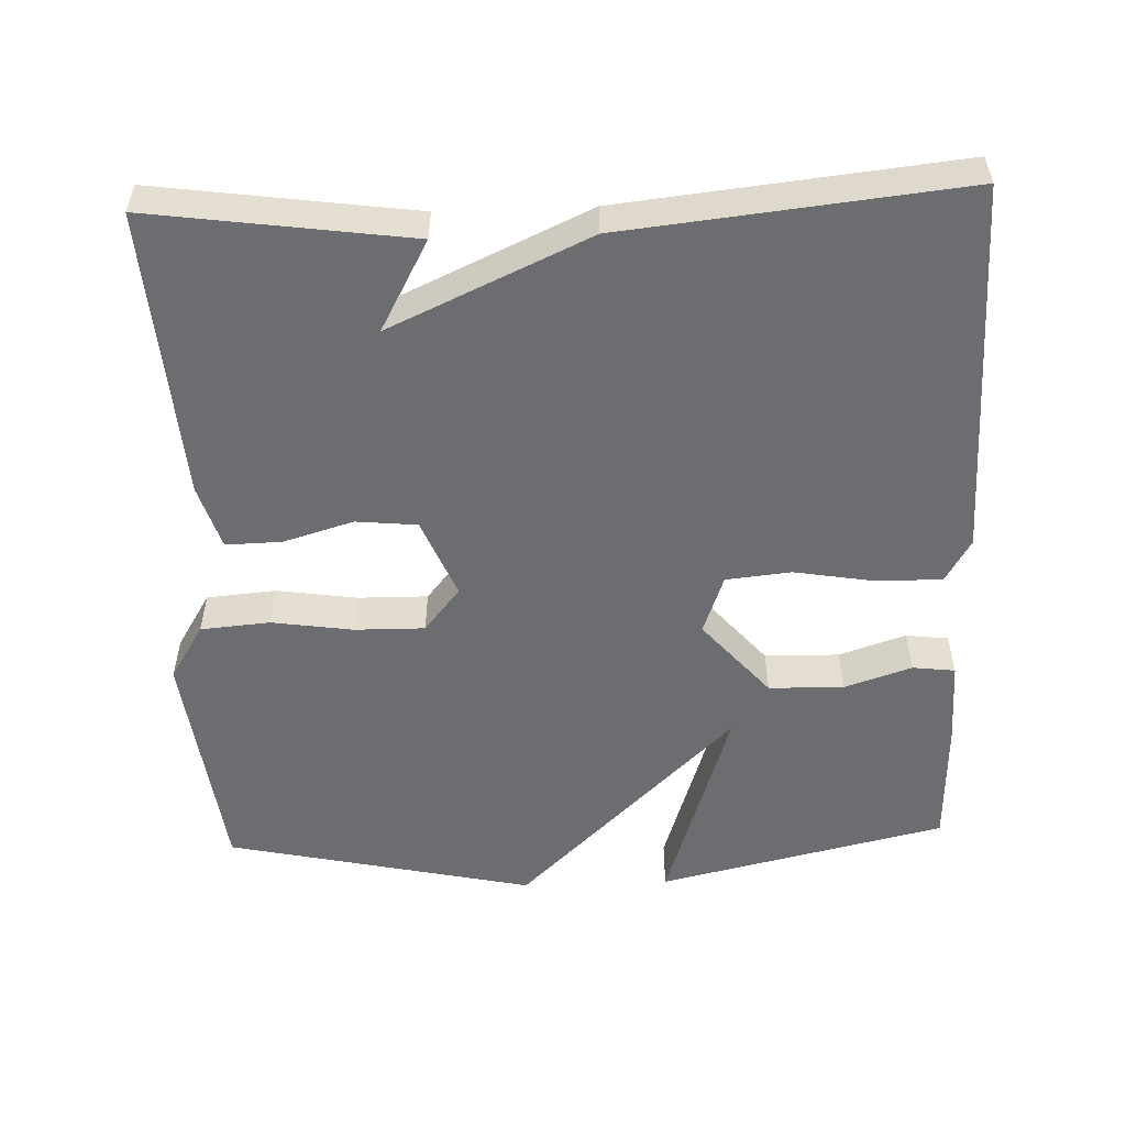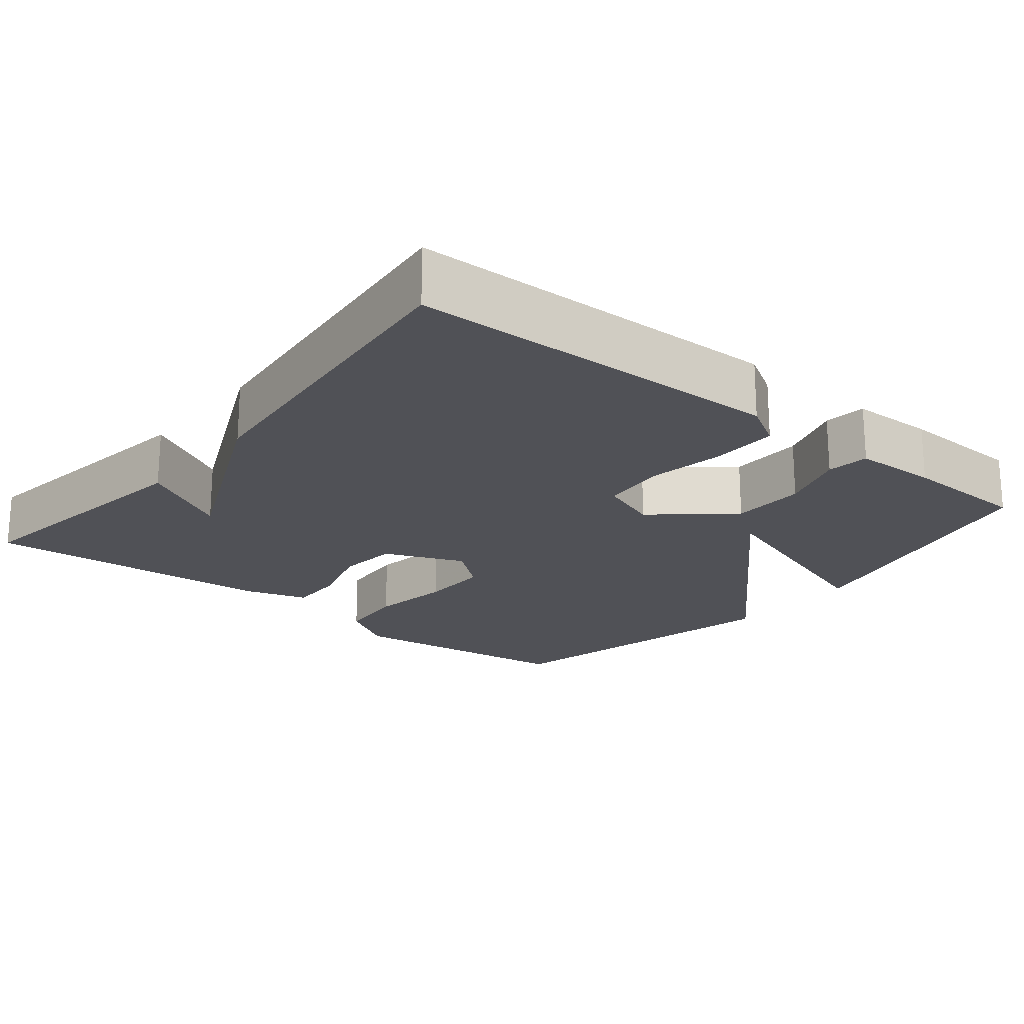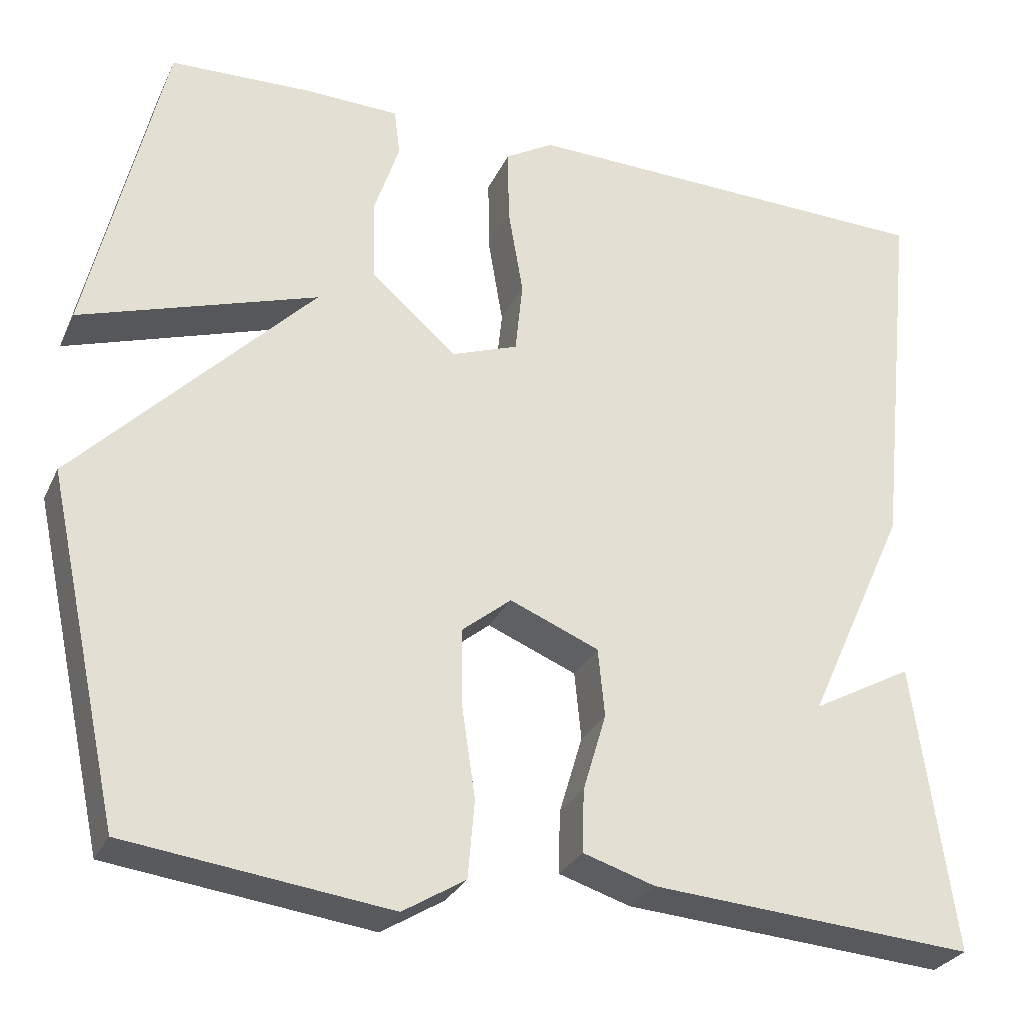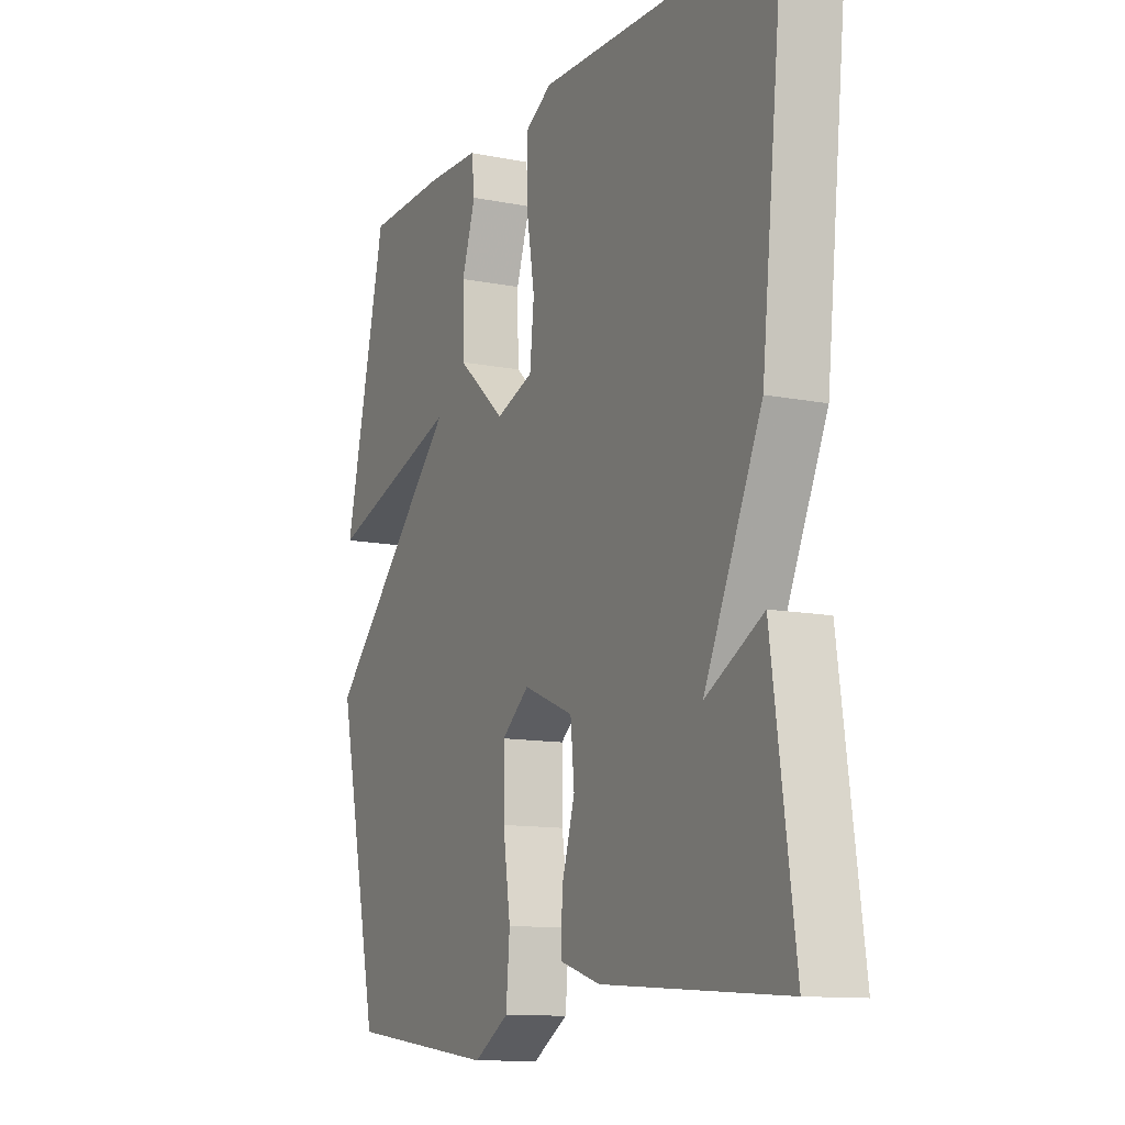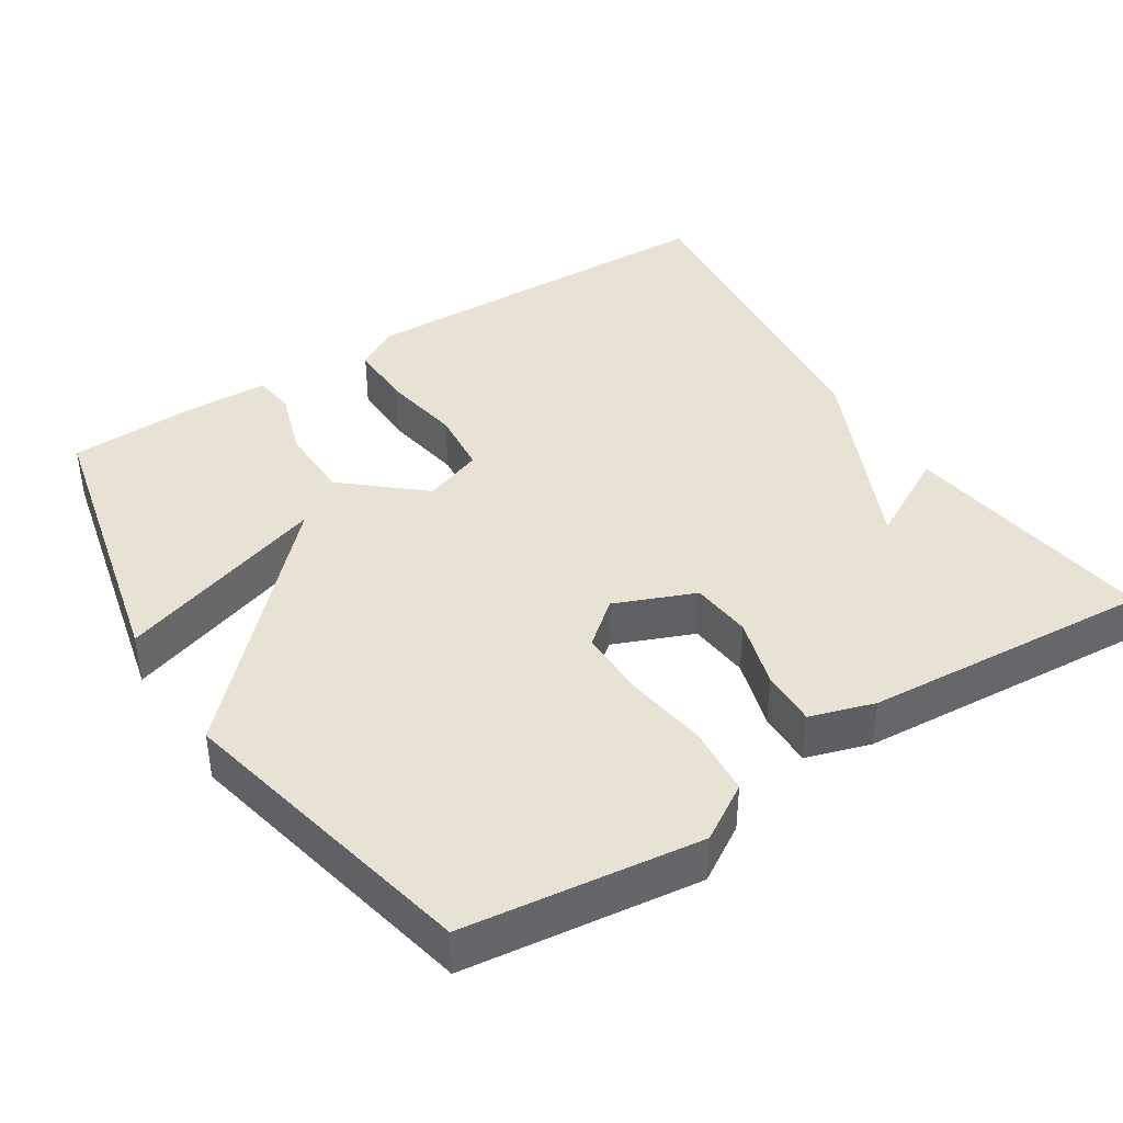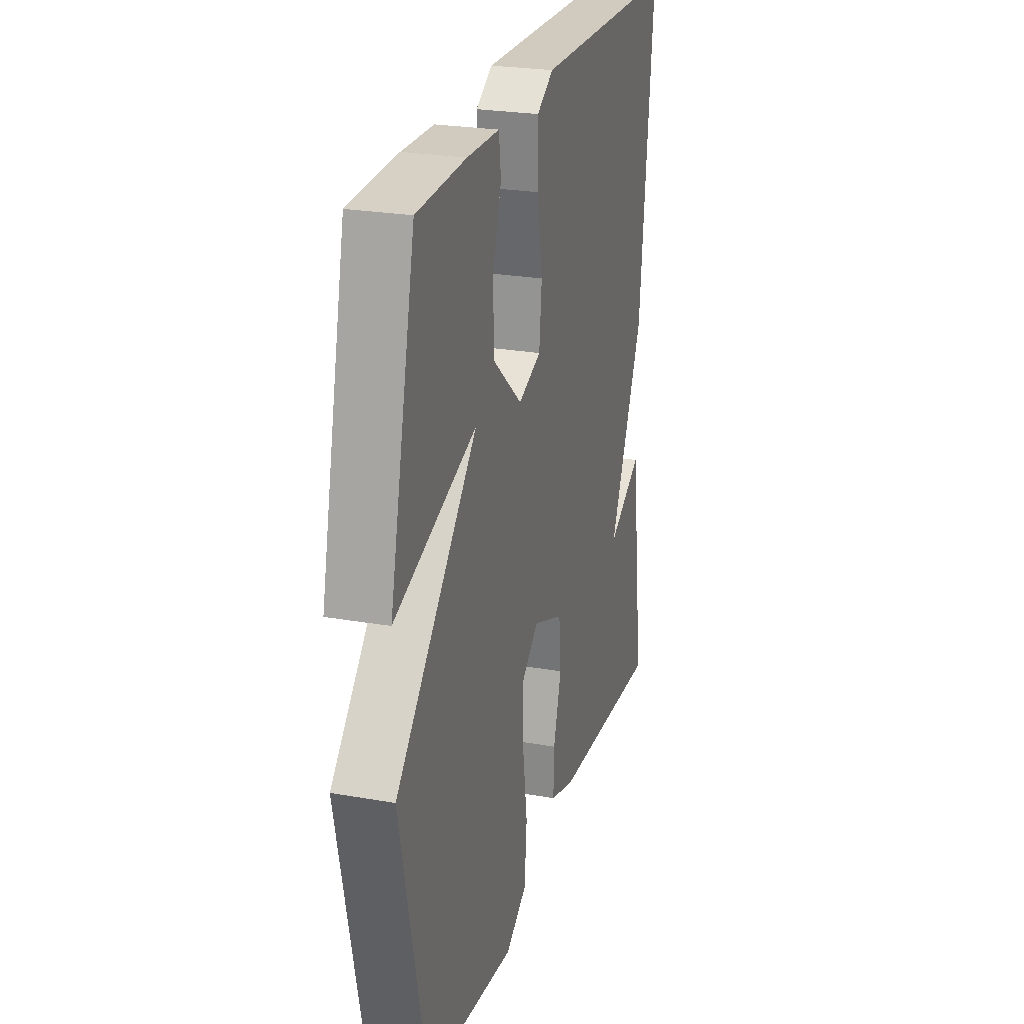
<metadata>
{"format":"obj","ext":"obj","renderer":"f3d","projection":"perspective","resolution":1024,"background":"white","views":[{"elev":-54.0,"azim":-87.9,"up":"+Y"},{"elev":-20.4,"azim":-39.1,"up":"+Y"},{"elev":-28.7,"azim":158.7,"up":"+Z"},{"elev":-11.7,"azim":-115.7,"up":"+Z"},{"elev":40.6,"azim":147.3,"up":"+Y"},{"elev":25.0,"azim":106.0,"up":"+Z"}]}
</metadata>
<code>
v 0.5 0.07 -0.5
v 0.185 0.07 -0.54
v 0.11 0.07 -0.494
v 0.102 0.07 -0.401
v 0.118 0.07 -0.292
v 0.119 0.07 -0.198
v 0.06 0.07 -0.15
v -0.047 0.07 -0.194
v -0.055 0.07 -0.276
v -0.027 0.07 -0.37
v -0.025 0.07 -0.445
v -0.111 0.07 -0.472
v -0.5 0.07 -0.5
v -0.452 0.07 -0.153
v -0.331 0.07 -0.219
v -0.452 0.07 0.047
v -0.5 0.07 0.5
v 0.006 0.07 0.512
v 0.064 0.07 0.478
v 0.063 0.07 0.389
v 0.045 0.07 0.282
v 0.054 0.07 0.195
v 0.134 0.07 0.166
v 0.237 0.07 0.255
v 0.239 0.07 0.356
v 0.209 0.07 0.446
v 0.216 0.07 0.503
v 0.329 0.07 0.506
v 0.5 0.07 0.5
v 0.59 0.07 0.113
v 0.305 0.07 0.206
v 0.59 0.07 -0.087
v 0.5 0 -0.5
v 0.185 0 -0.54
v 0.11 0 -0.494
v 0.102 0 -0.401
v 0.118 0 -0.292
v 0.119 0 -0.198
v 0.06 0 -0.15
v -0.047 0 -0.194
v -0.055 0 -0.276
v -0.027 0 -0.37
v -0.025 0 -0.445
v -0.111 0 -0.472
v -0.5 0 -0.5
v -0.452 0 -0.153
v -0.331 0 -0.219
v -0.452 0 0.047
v -0.5 0 0.5
v 0.006 0 0.512
v 0.064 0 0.478
v 0.063 0 0.389
v 0.045 0 0.282
v 0.054 0 0.195
v 0.134 0 0.166
v 0.237 0 0.255
v 0.239 0 0.356
v 0.209 0 0.446
v 0.216 0 0.503
v 0.329 0 0.506
v 0.5 0 0.5
v 0.59 0 0.113
v 0.305 0 0.206
v 0.59 0 -0.087
f 3 4 5
f 2 3 5
f 1 2 5
f 32 1 5
f 31 32 5
f 29 30 31
f 28 29 31
f 27 28 31
f 26 27 31
f 25 26 31
f 24 25 31
f 31 5 6
f 24 31 6
f 23 24 6
f 22 23 6 7
f 21 22 7 8
f 20 21 8
f 19 20 8
f 18 19 8
f 17 18 8
f 16 17 8
f 15 16 8
f 13 14 15
f 12 13 15
f 11 12 15
f 9 10 11 15
f 8 9 15
f 37 36 35
f 37 35 34
f 37 34 33
f 37 33 64
f 37 64 63
f 63 62 61
f 63 61 60
f 63 60 59
f 63 59 58
f 63 58 57
f 63 57 56
f 38 37 63
f 38 63 56
f 38 56 55
f 39 38 55 54
f 40 39 54 53
f 40 53 52
f 40 52 51
f 40 51 50
f 40 50 49
f 40 49 48
f 40 48 47
f 47 46 45
f 47 45 44
f 47 44 43
f 47 43 42 41
f 47 41 40
f 1 33 34 2
f 2 34 35 3
f 3 35 36 4
f 4 36 37 5
f 5 37 38 6
f 6 38 39 7
f 7 39 40 8
f 8 40 41 9
f 9 41 42 10
f 10 42 43 11
f 11 43 44 12
f 12 44 45 13
f 13 45 46 14
f 14 46 47 15
f 15 47 48 16
f 16 48 49 17
f 17 49 50 18
f 18 50 51 19
f 19 51 52 20
f 20 52 53 21
f 21 53 54 22
f 22 54 55 23
f 23 55 56 24
f 24 56 57 25
f 25 57 58 26
f 26 58 59 27
f 27 59 60 28
f 28 60 61 29
f 29 61 62 30
f 30 62 63 31
f 31 63 64 32
f 32 64 33 1

</code>
